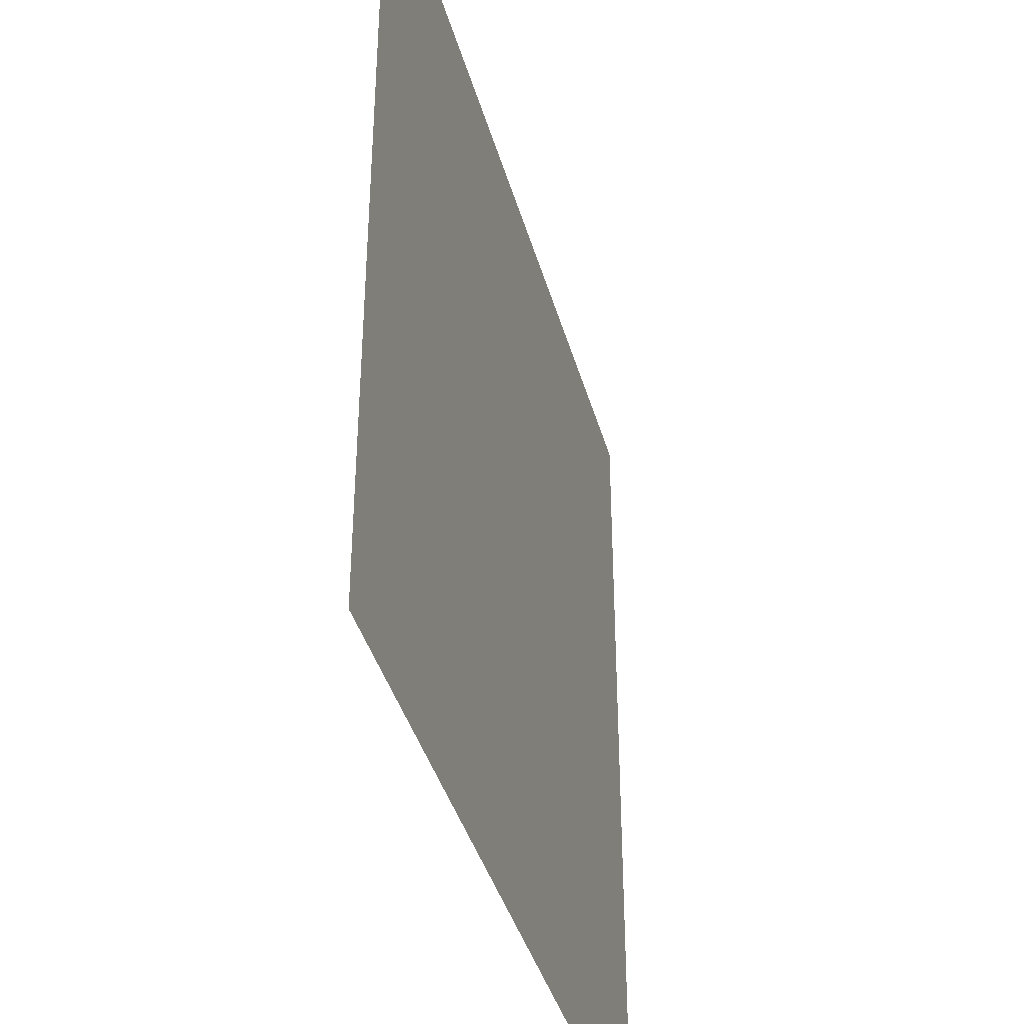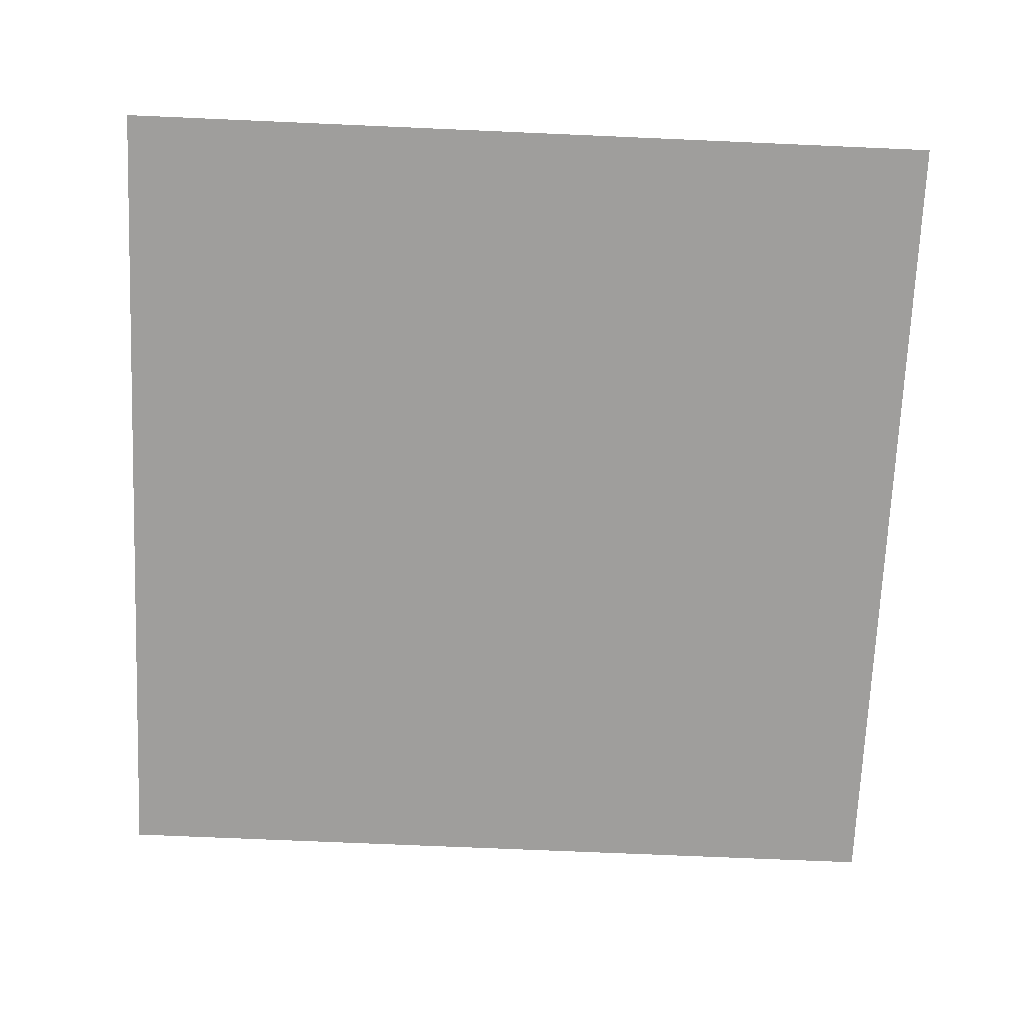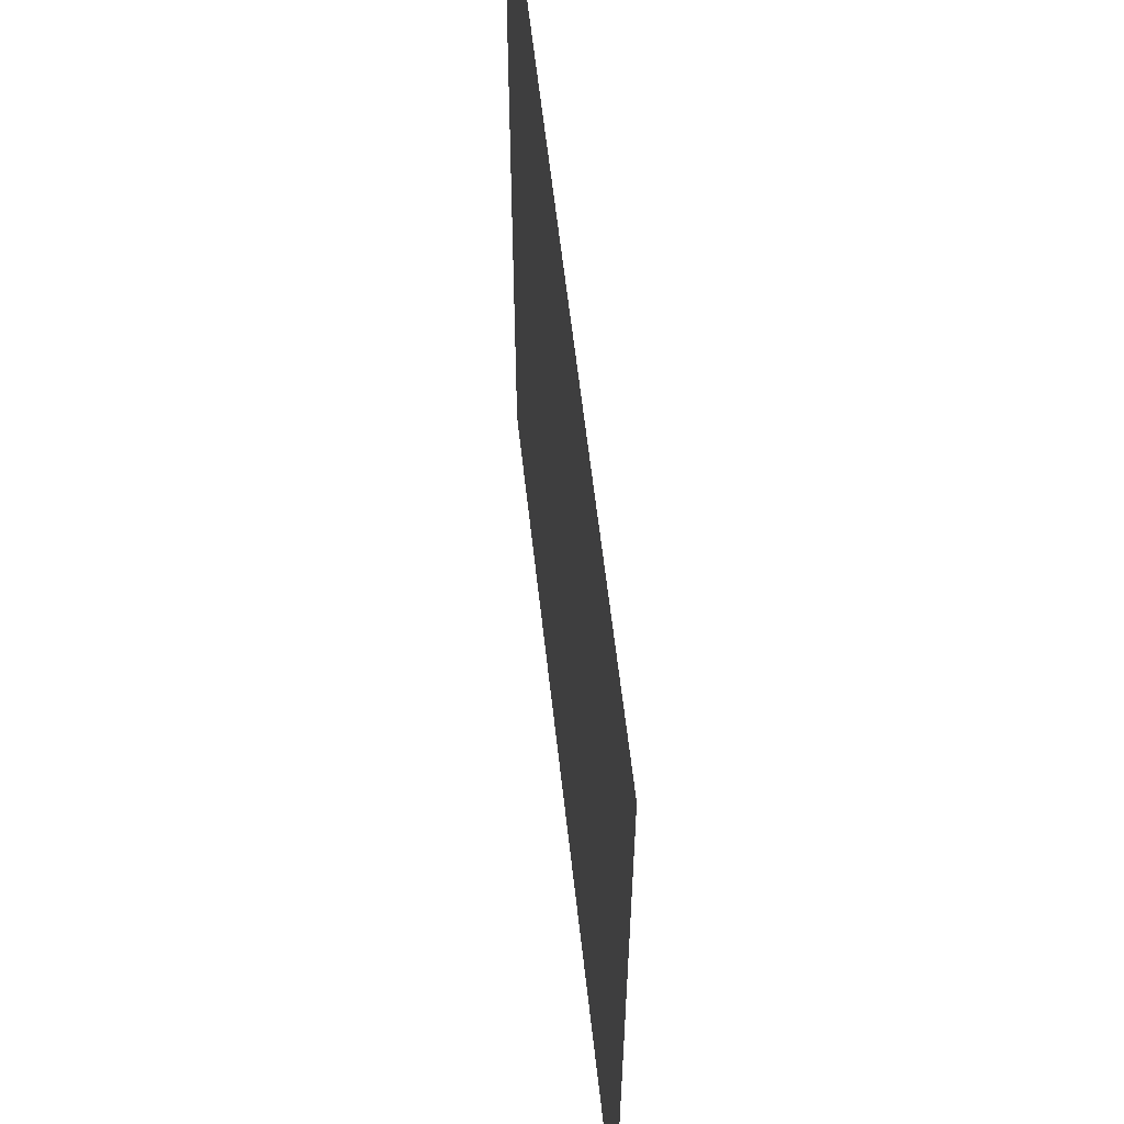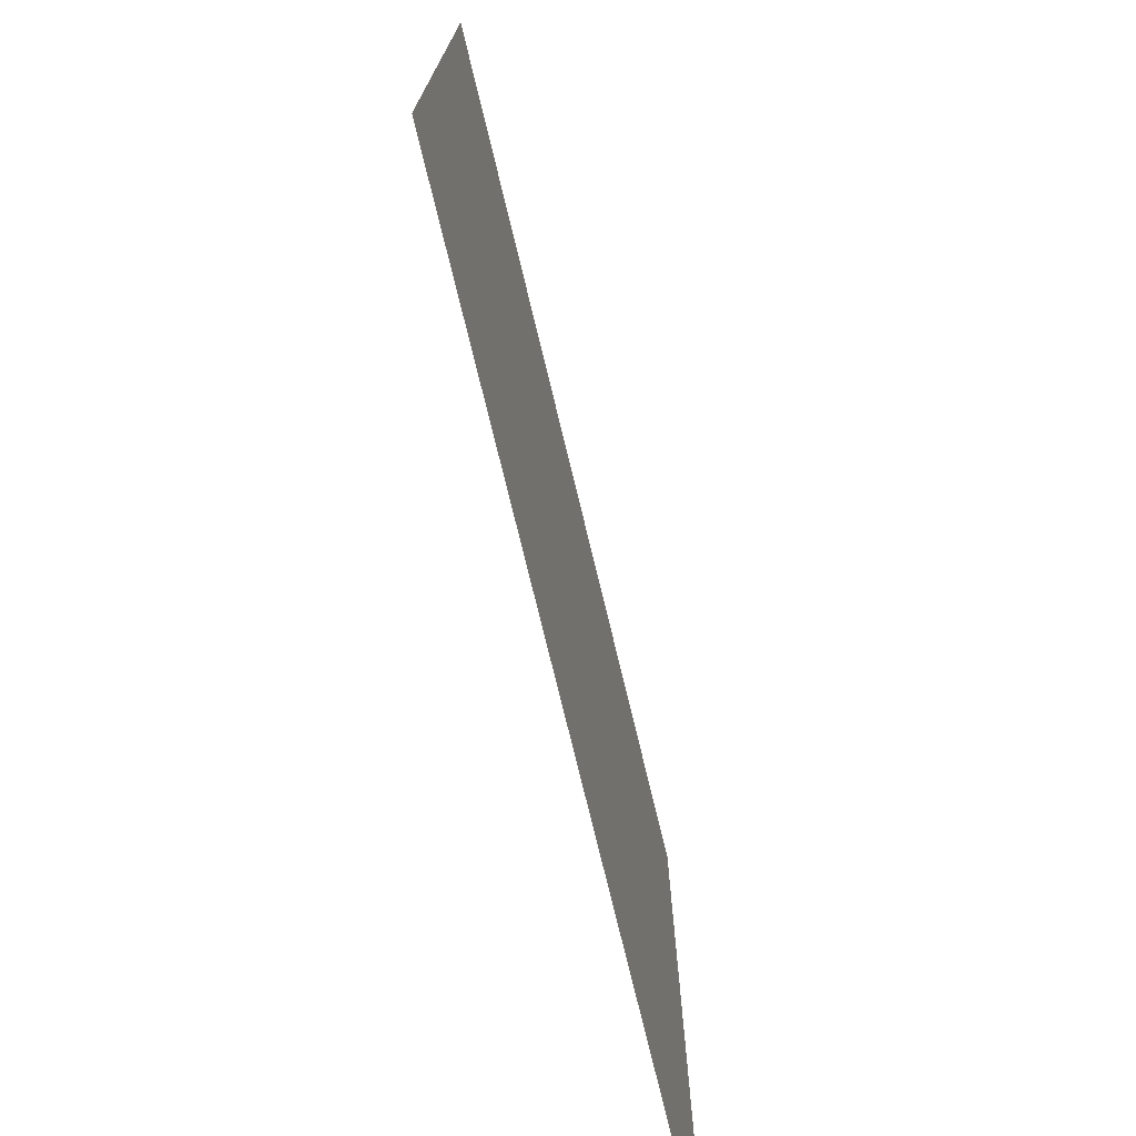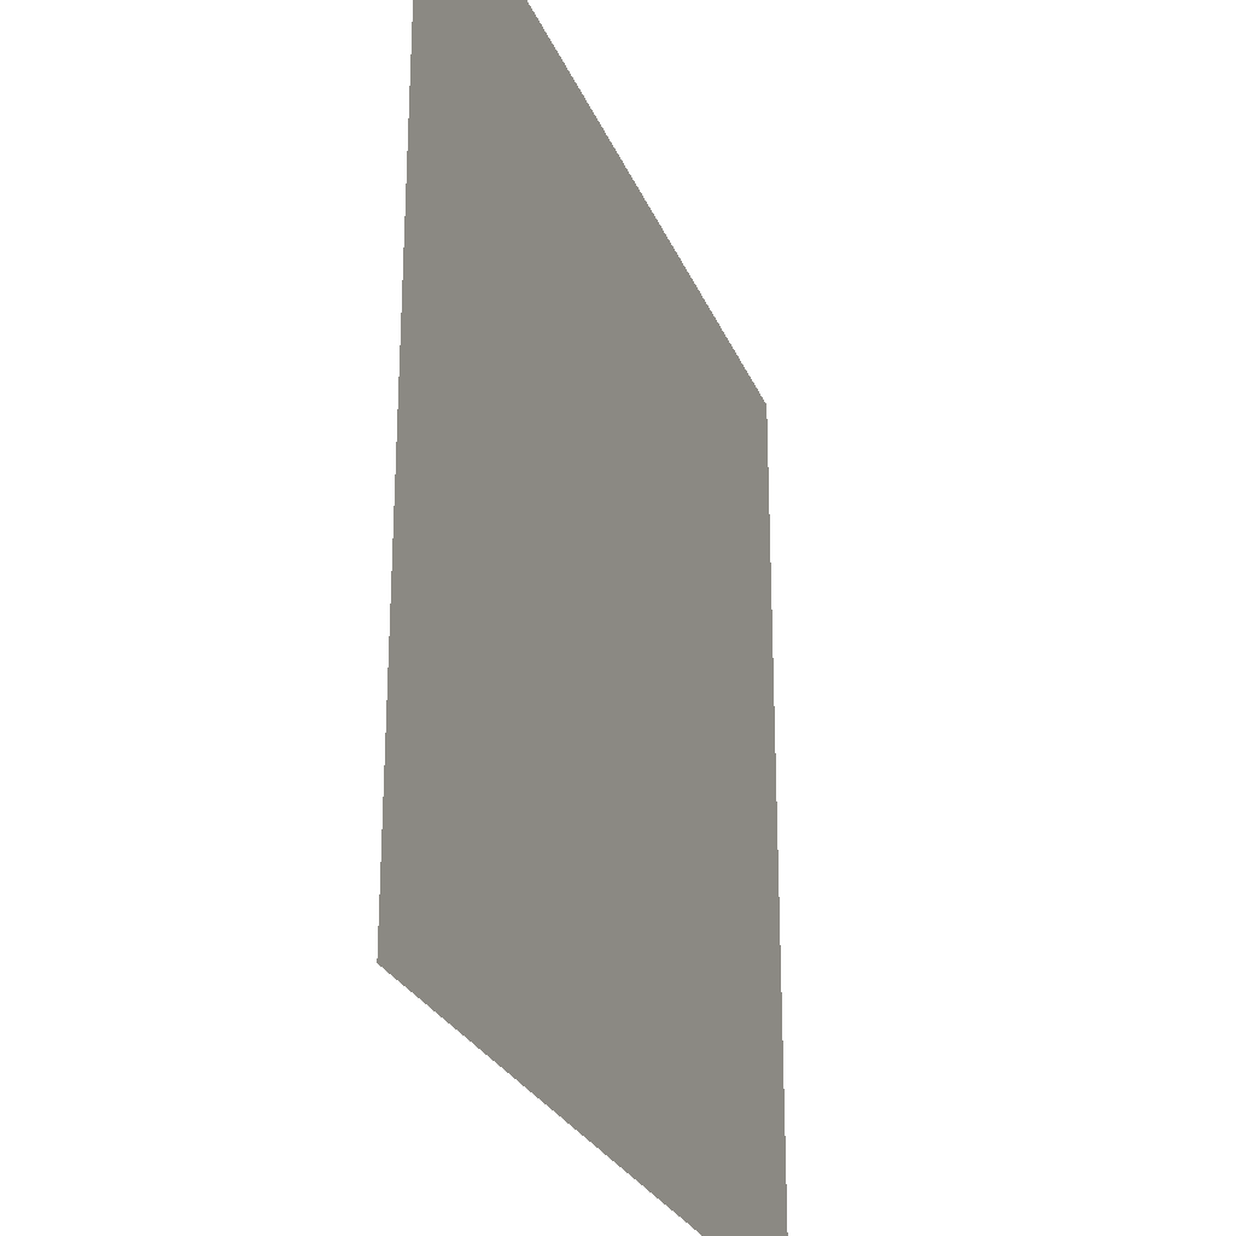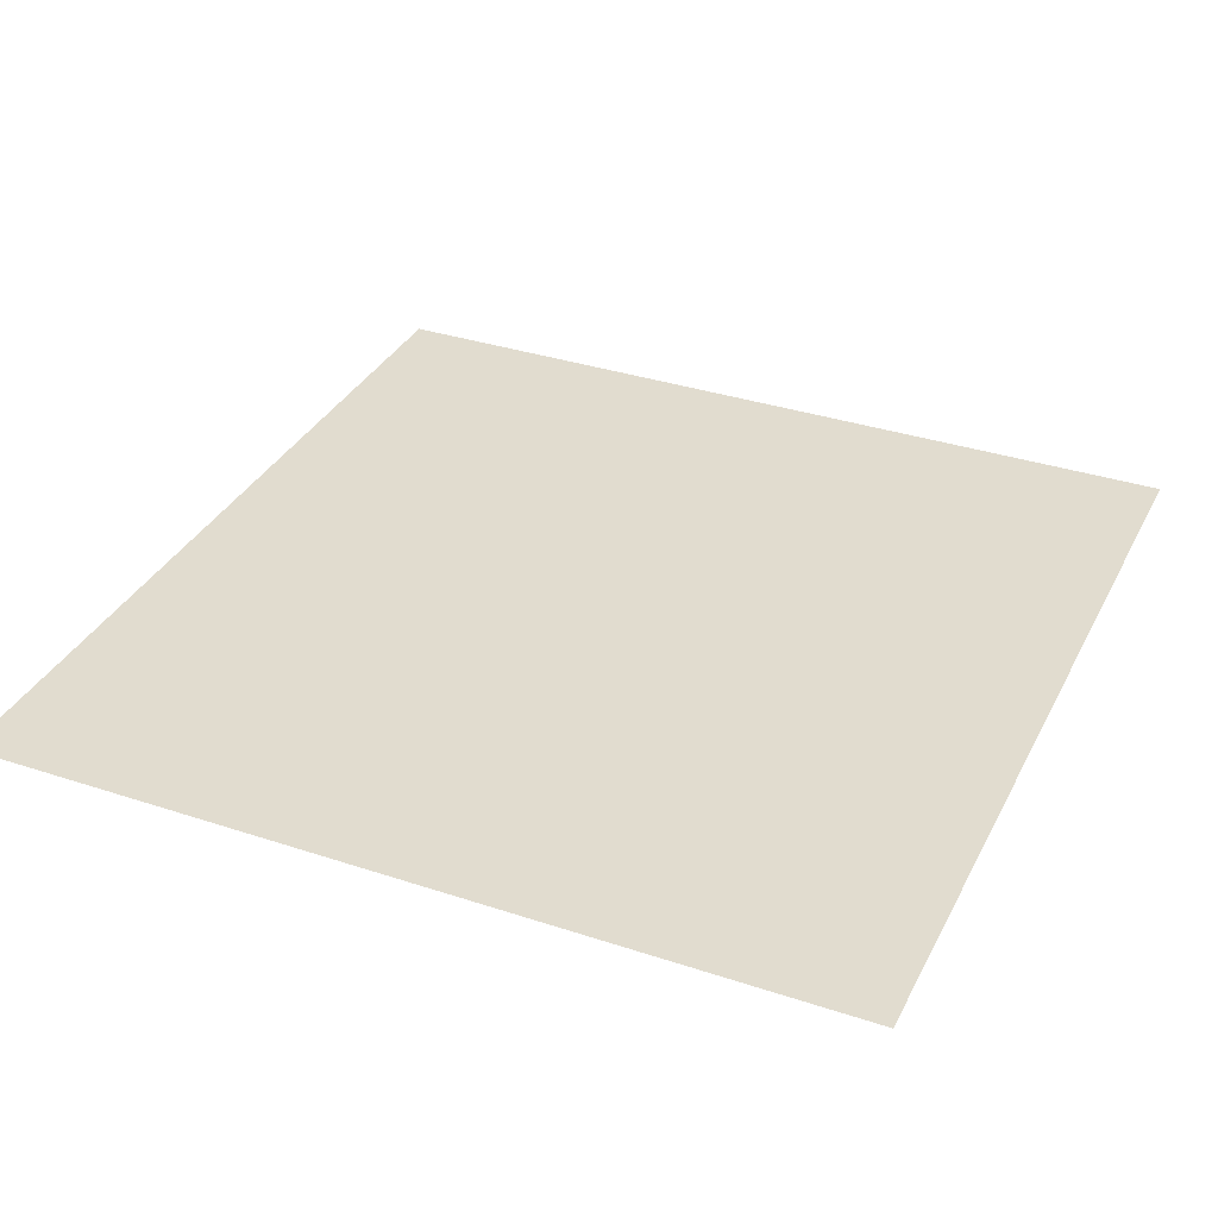
<metadata>
{"format":"obj","ext":"obj","renderer":"f3d","projection":"perspective","resolution":1024,"background":"white","views":[{"elev":-39.6,"azim":105.2,"up":"+Y"},{"elev":-70.9,"azim":177.5,"up":"+Z"},{"elev":59.7,"azim":83.7,"up":"+Y"},{"elev":-75.2,"azim":103.6,"up":"+Y"},{"elev":-26.7,"azim":-70.9,"up":"+Y"},{"elev":34.5,"azim":-66.0,"up":"+Z"}]}
</metadata>
<code>
v 25.7 25.7 -1e-06
v 25.7 -25.7 1e-06
v -25.7 -25.7 1e-06
v -25.7 25.7 -1e-06
f 1 4 3 2

</code>
